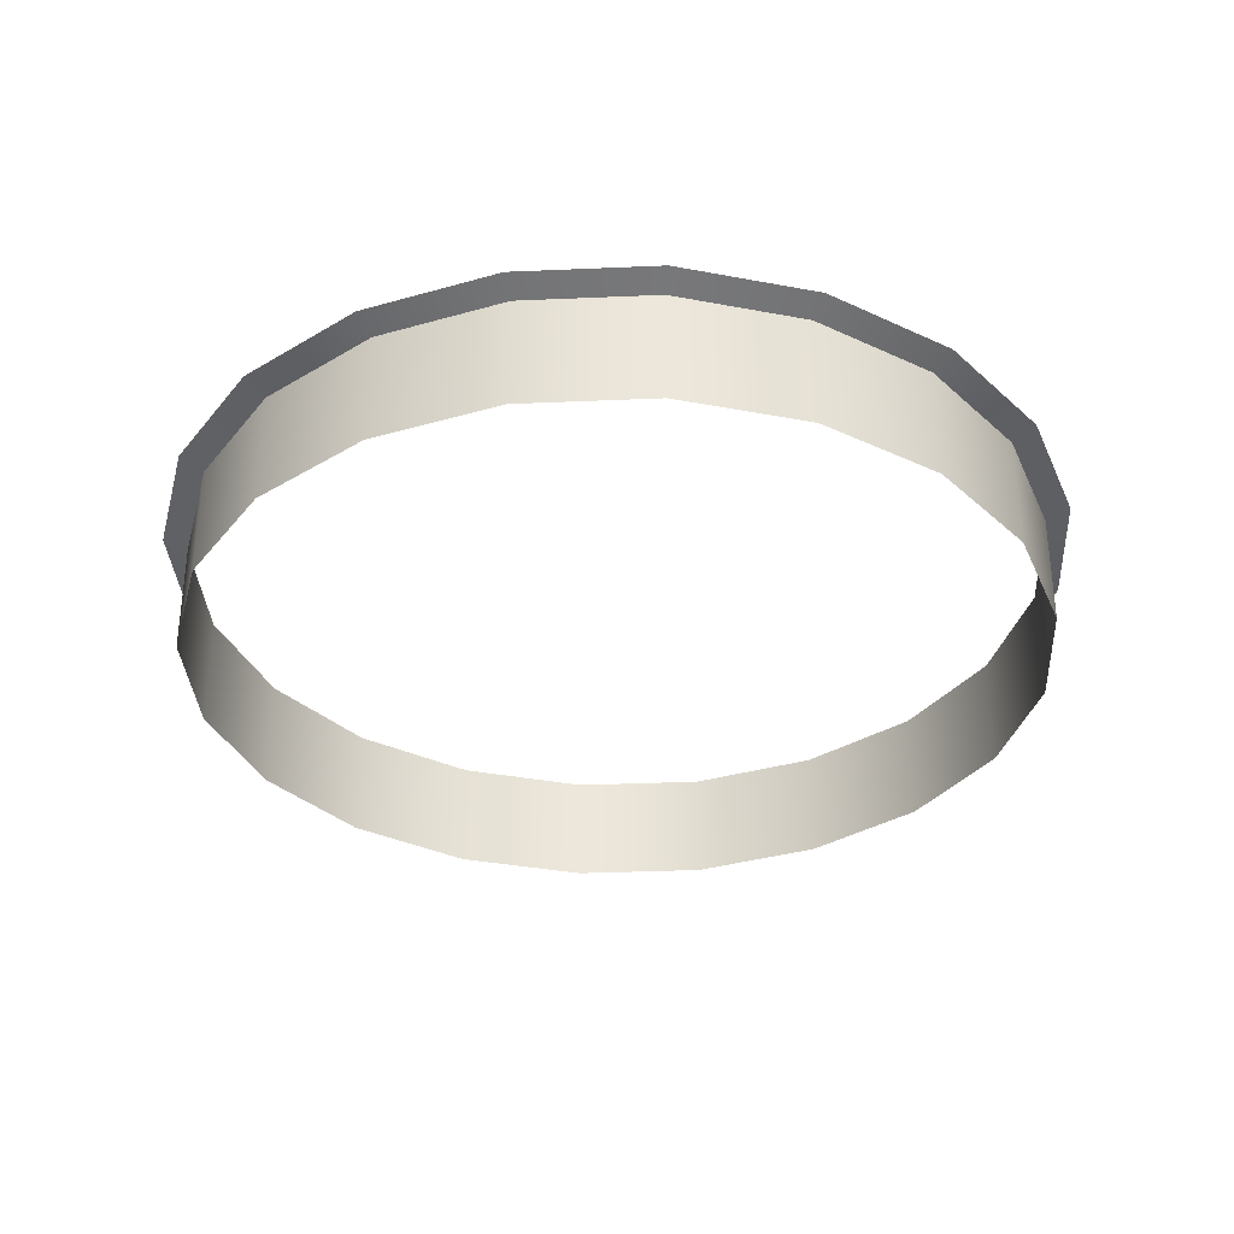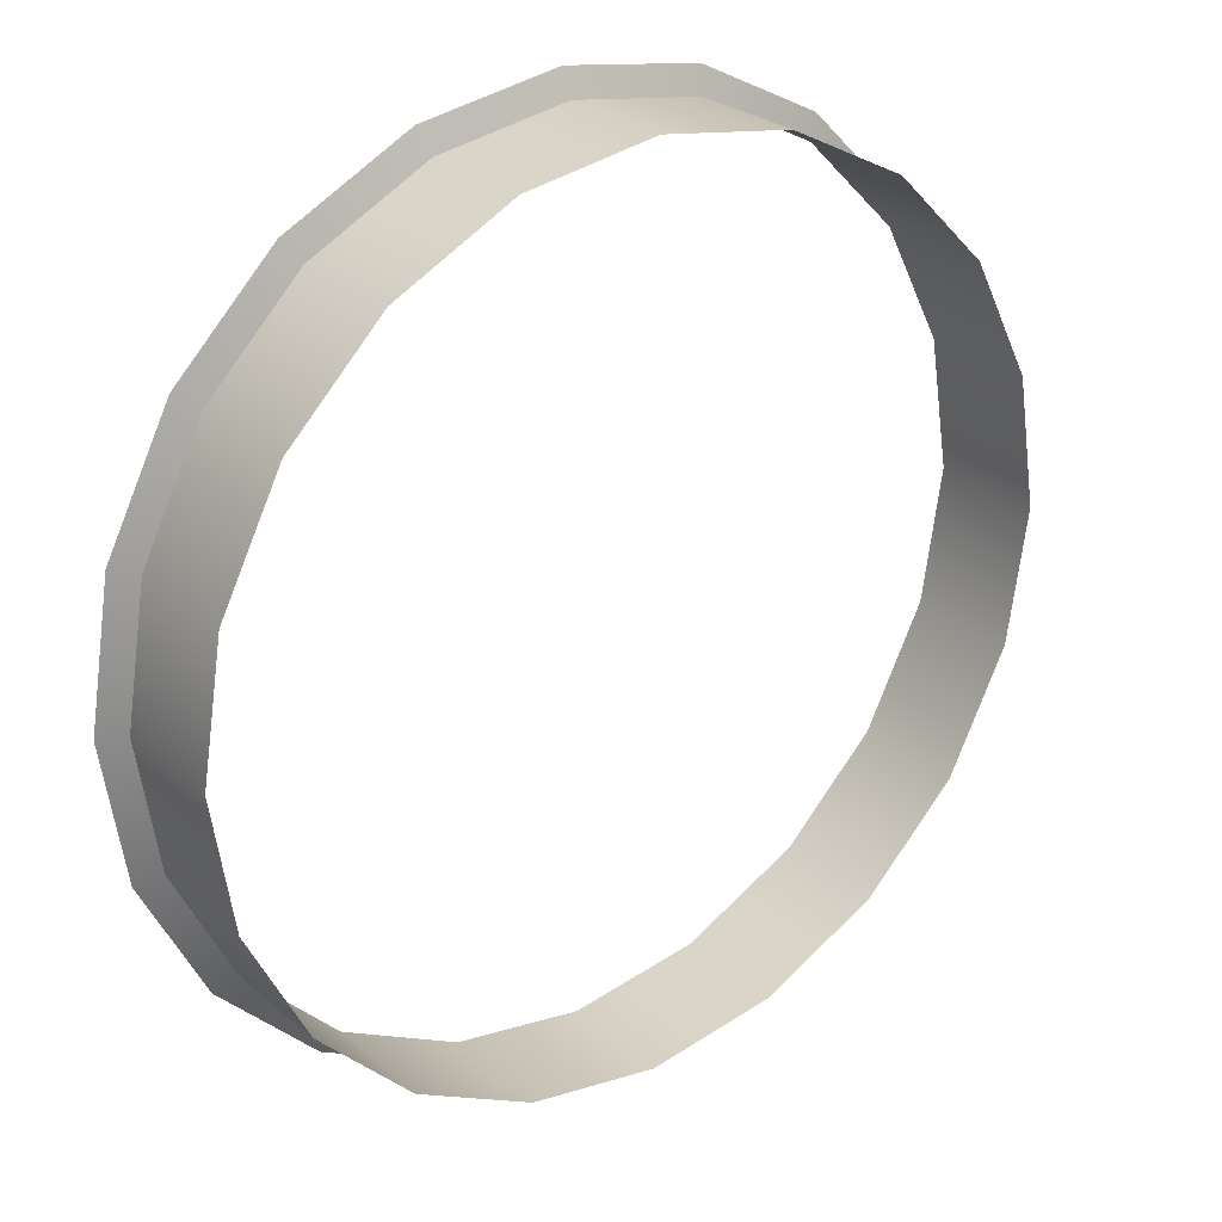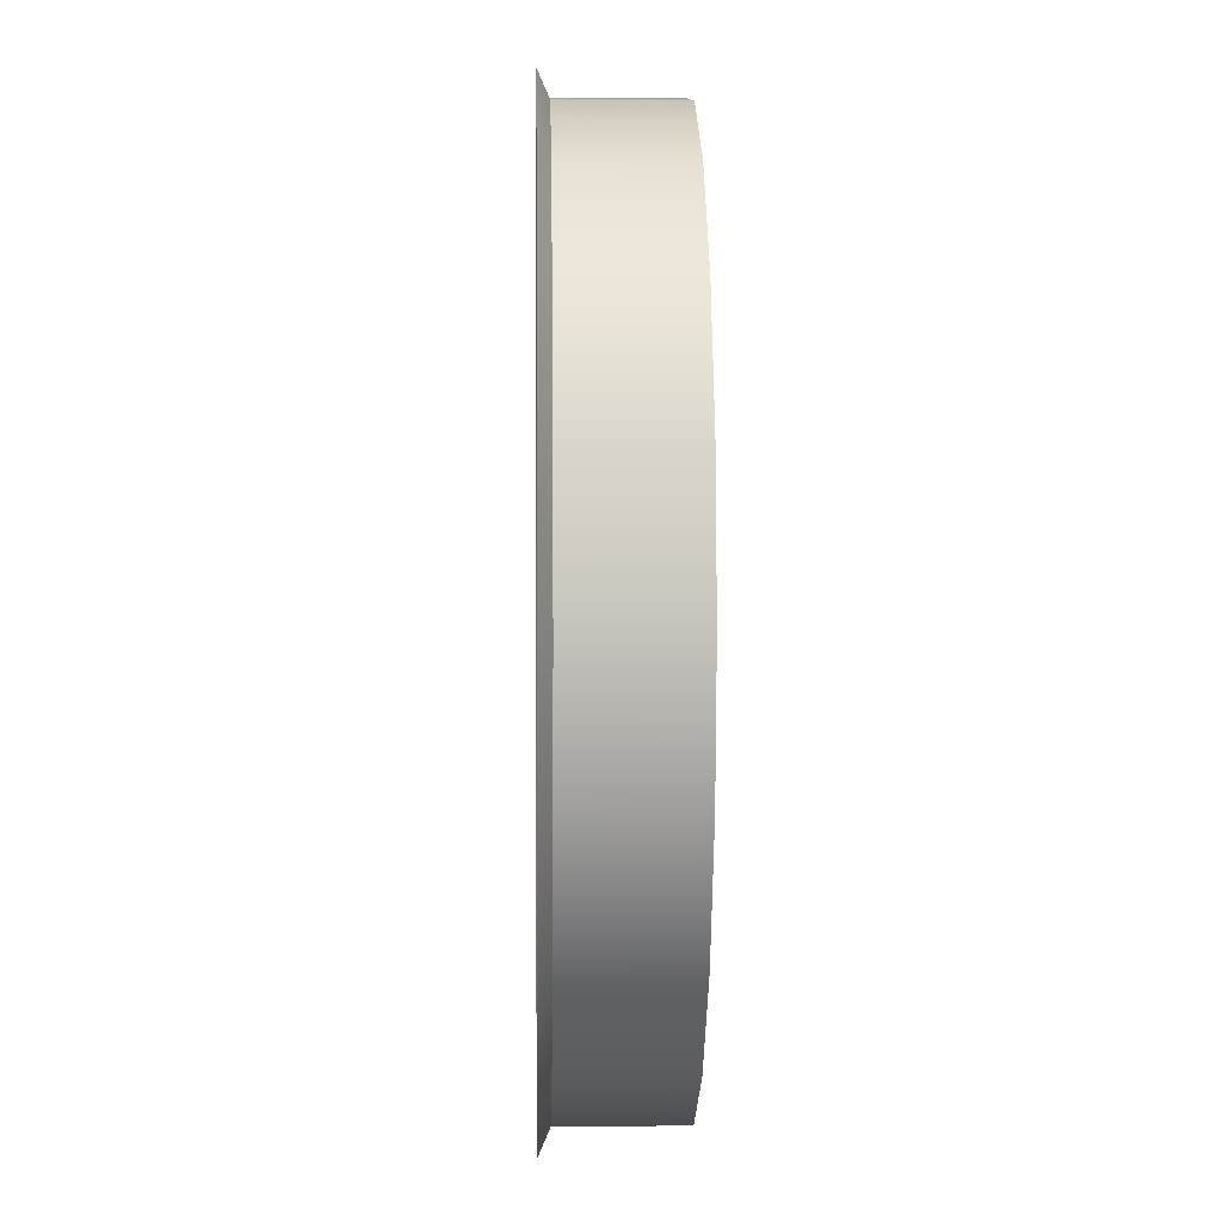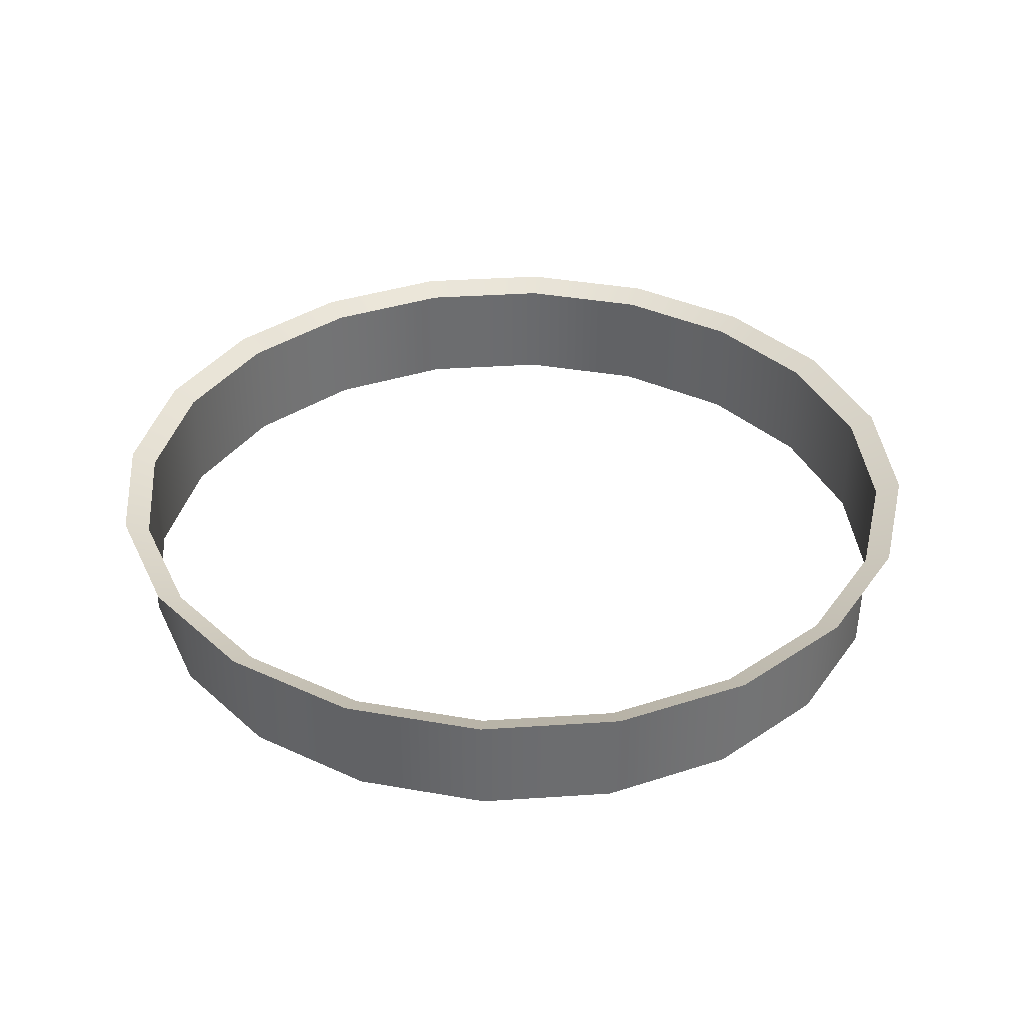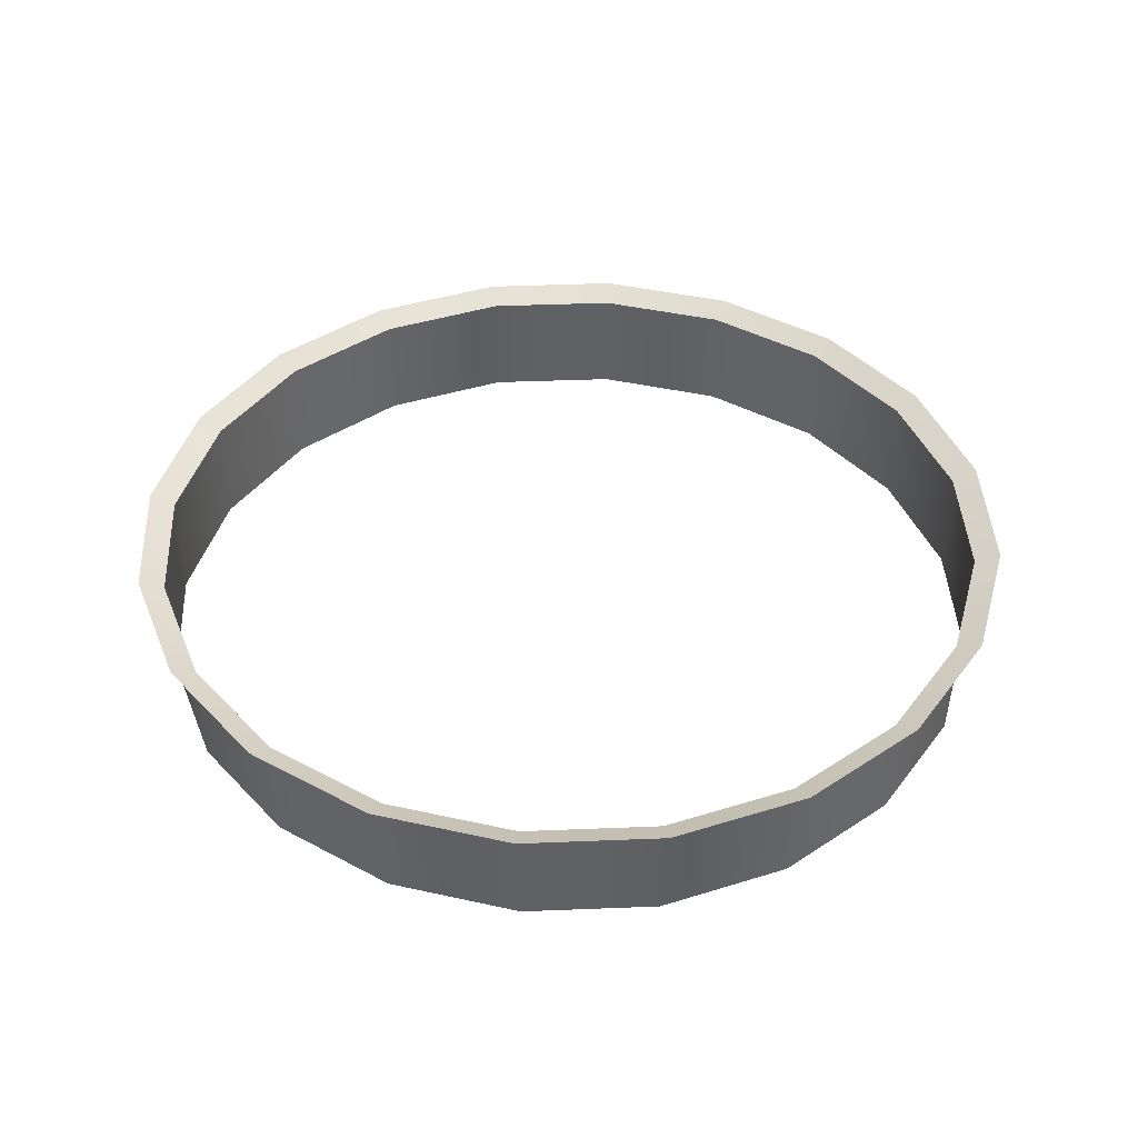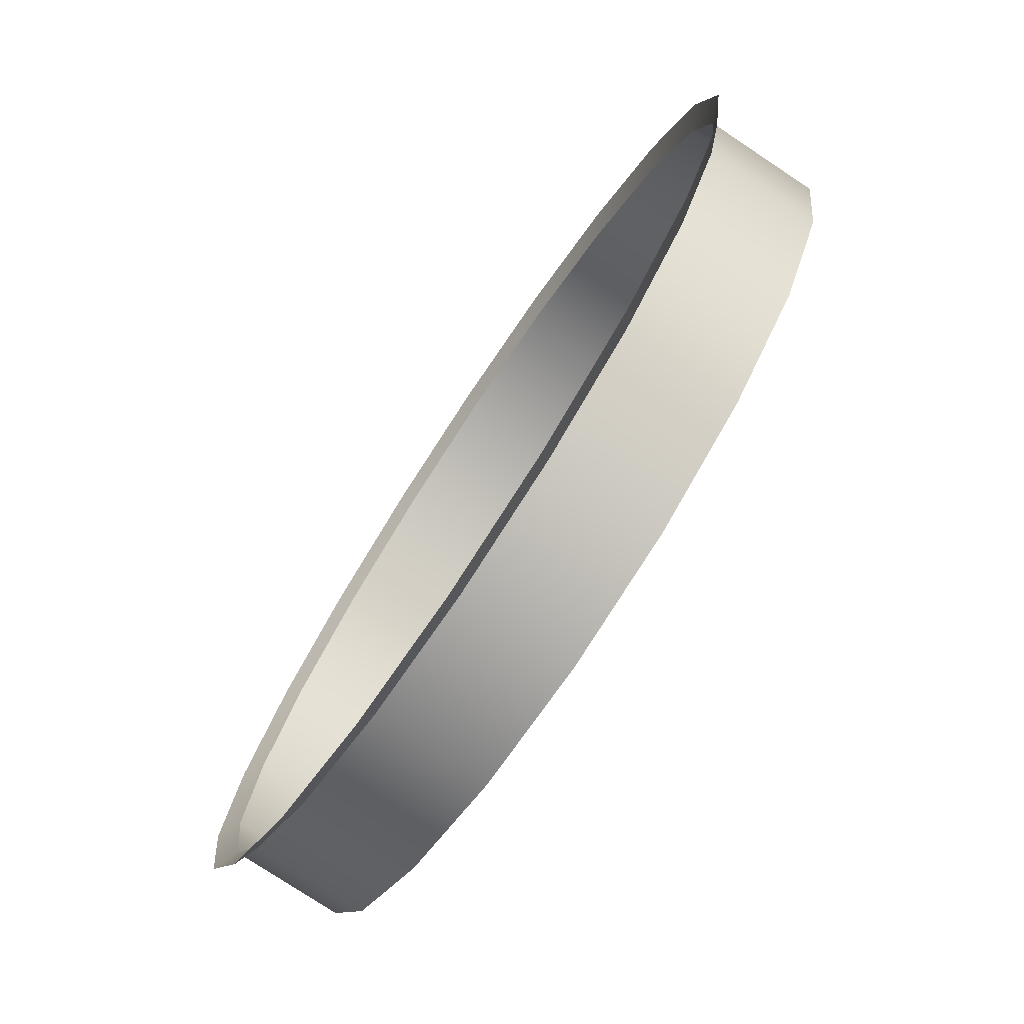
<metadata>
{"format":"obj","ext":"obj","renderer":"f3d","projection":"perspective","resolution":1024,"background":"white","views":[{"elev":-33.6,"azim":156.4,"up":"+Z"},{"elev":26.3,"azim":142.6,"up":"+Y"},{"elev":1.7,"azim":88.5,"up":"+Y"},{"elev":36.5,"azim":166.0,"up":"+Z"},{"elev":41.4,"azim":6.2,"up":"+Z"},{"elev":-77.0,"azim":56.4,"up":"+Y"}]}
</metadata>
<code>
v 6.848 2.225 2.151
v 5.826 4.233 2.151
v 4.233 5.826 2.151
v 2.225 6.848 2.151
v -1e-06 7.201 2.151
v -2.225 6.848 2.151
v -4.233 5.826 2.151
v -5.826 4.233 2.151
v -6.848 2.225 2.151
v -7.201 0 2.151
v -6.848 -2.225 2.151
v -5.826 -4.233 2.151
v -4.233 -5.826 2.151
v -2.225 -6.848 2.151
v -1e-06 -7.201 2.151
v 2.225 -6.848 2.151
v 4.233 -5.826 2.151
v 5.826 -4.233 2.151
v 6.848 -2.225 2.151
v 7.201 0 2.151
v 7.255 2.357 2.339
v 6.171 4.484 2.339
v 4.484 6.171 2.339
v 2.357 7.255 2.339
v -1e-06 7.628 2.339
v -2.357 7.255 2.339
v -4.484 6.171 2.339
v -6.171 4.484 2.339
v -7.255 2.357 2.339
v -7.628 0 2.339
v -7.255 -2.357 2.339
v -6.171 -4.484 2.339
v -4.484 -6.171 2.339
v -2.357 -7.255 2.339
v -1e-06 -7.628 2.339
v 2.357 -7.255 2.339
v 4.484 -6.171 2.339
v 6.171 -4.484 2.339
v 7.255 -2.357 2.339
v 7.628 0 2.339
v 5.826 4.233 0.2363
v 6.848 2.225 0.2363
v 4.233 5.826 0.2363
v 2.225 6.848 0.2363
v -1e-06 7.201 0.2363
v -2.225 6.848 0.2363
v -4.233 5.826 0.2363
v -5.826 4.233 0.2363
v -6.848 2.225 0.2363
v -7.201 0 0.2363
v -6.848 -2.225 0.2363
v -5.826 -4.233 0.2363
v -4.233 -5.826 0.2363
v -2.225 -6.848 0.2363
v -1e-06 -7.201 0.2363
v 2.225 -6.848 0.2363
v 4.233 -5.826 0.2363
v 5.826 -4.233 0.2363
v 6.848 -2.225 0.2363
v 7.201 0 0.2363
f 21 22 2 1
f 22 23 3 2
f 23 24 4 3
f 24 25 5 4
f 25 26 6 5
f 26 27 7 6
f 27 28 8 7
f 28 29 9 8
f 29 30 10 9
f 30 31 11 10
f 31 32 12 11
f 32 33 13 12
f 33 34 14 13
f 34 35 15 14
f 35 36 16 15
f 36 37 17 16
f 37 38 18 17
f 38 39 19 18
f 39 40 20 19
f 40 21 1 20
f 1 2 41 42
f 2 3 43 41
f 3 4 44 43
f 4 5 45 44
f 5 6 46 45
f 6 7 47 46
f 7 8 48 47
f 8 9 49 48
f 9 10 50 49
f 10 11 51 50
f 11 12 52 51
f 12 13 53 52
f 13 14 54 53
f 14 15 55 54
f 15 16 56 55
f 16 17 57 56
f 17 18 58 57
f 18 19 59 58
f 19 20 60 59
f 20 1 42 60

</code>
